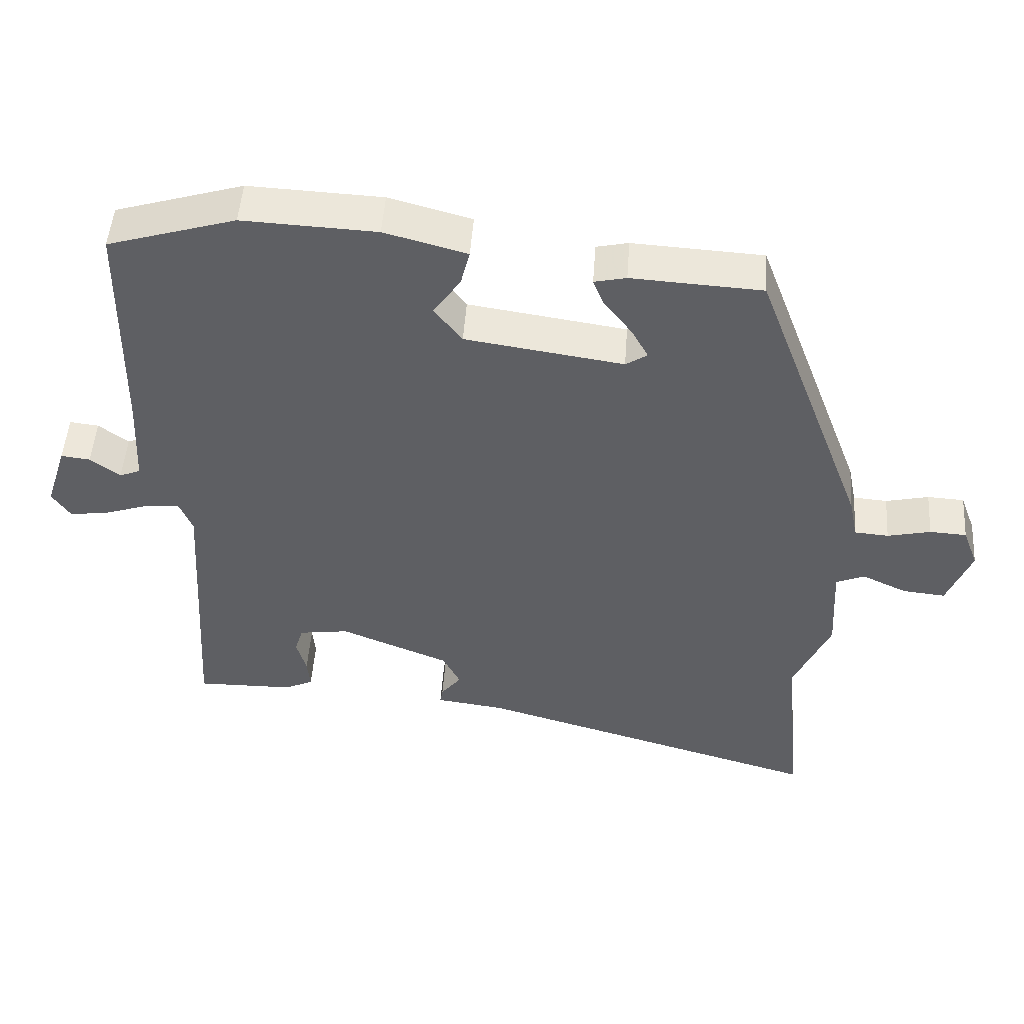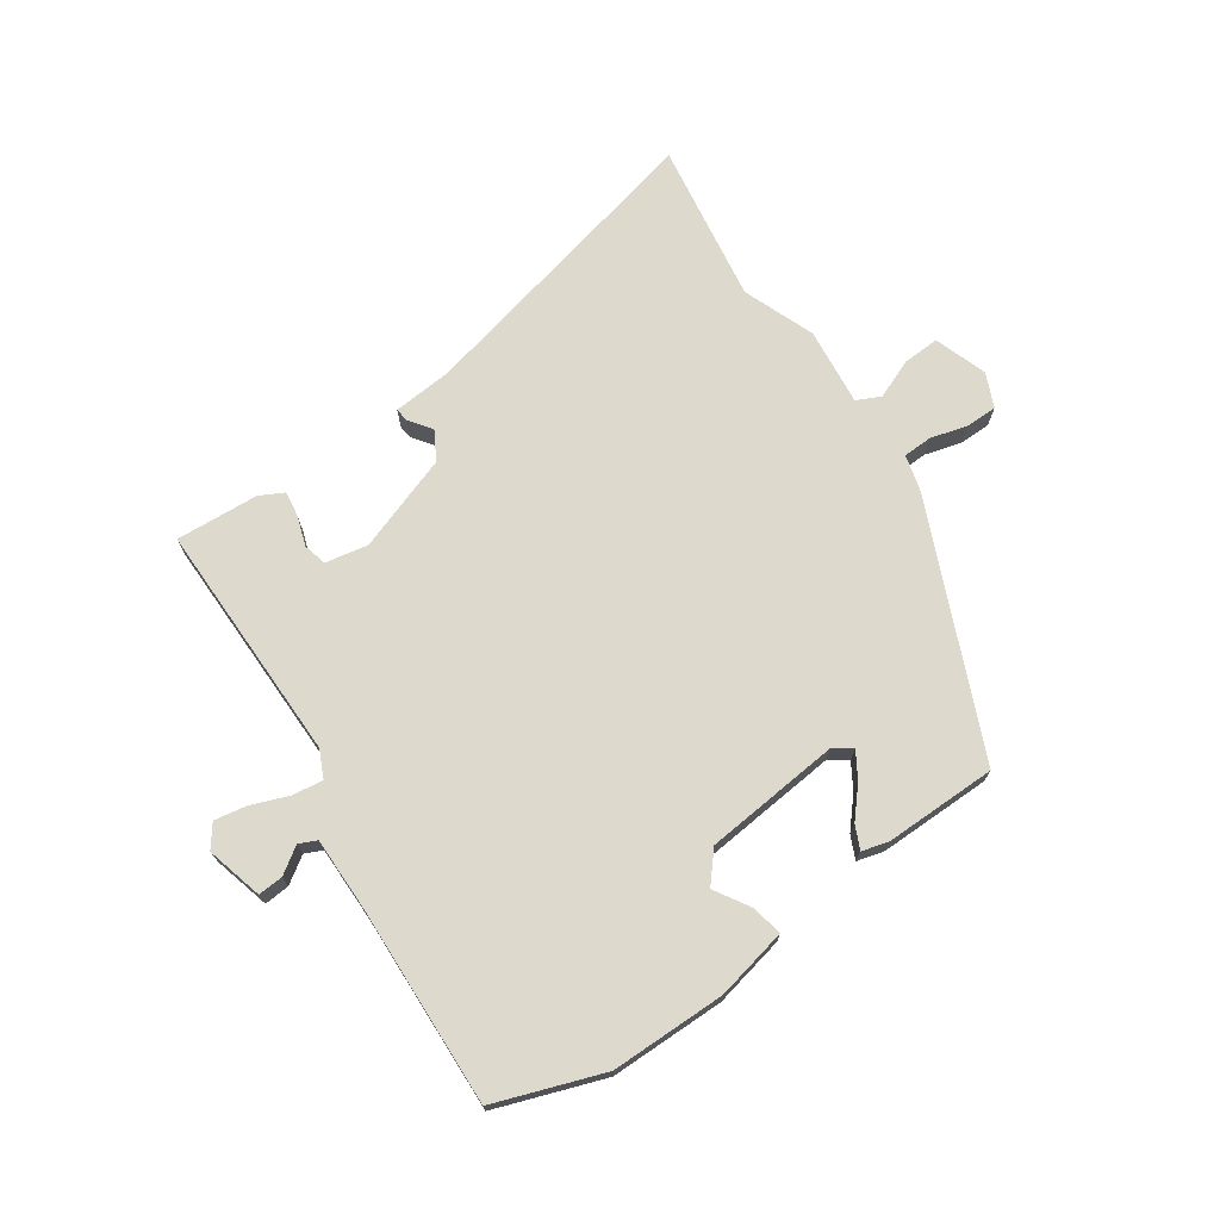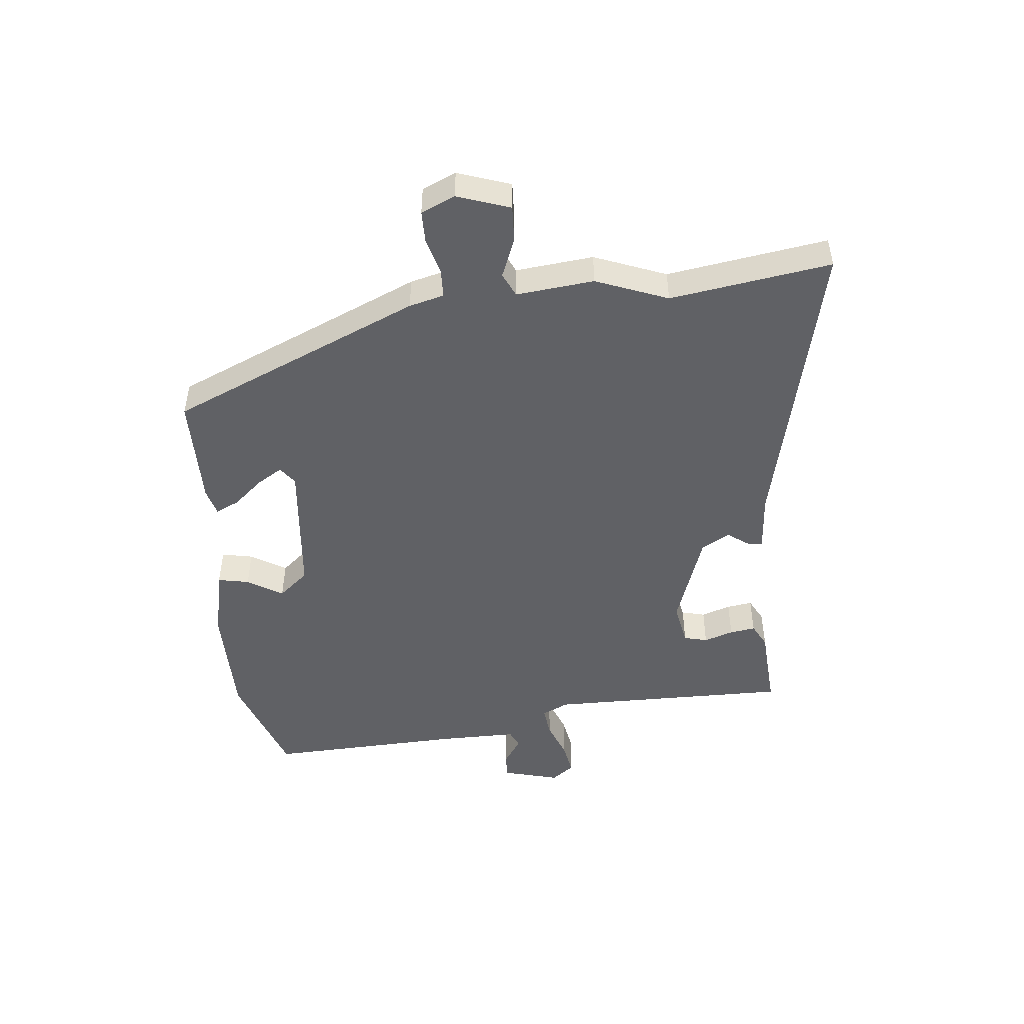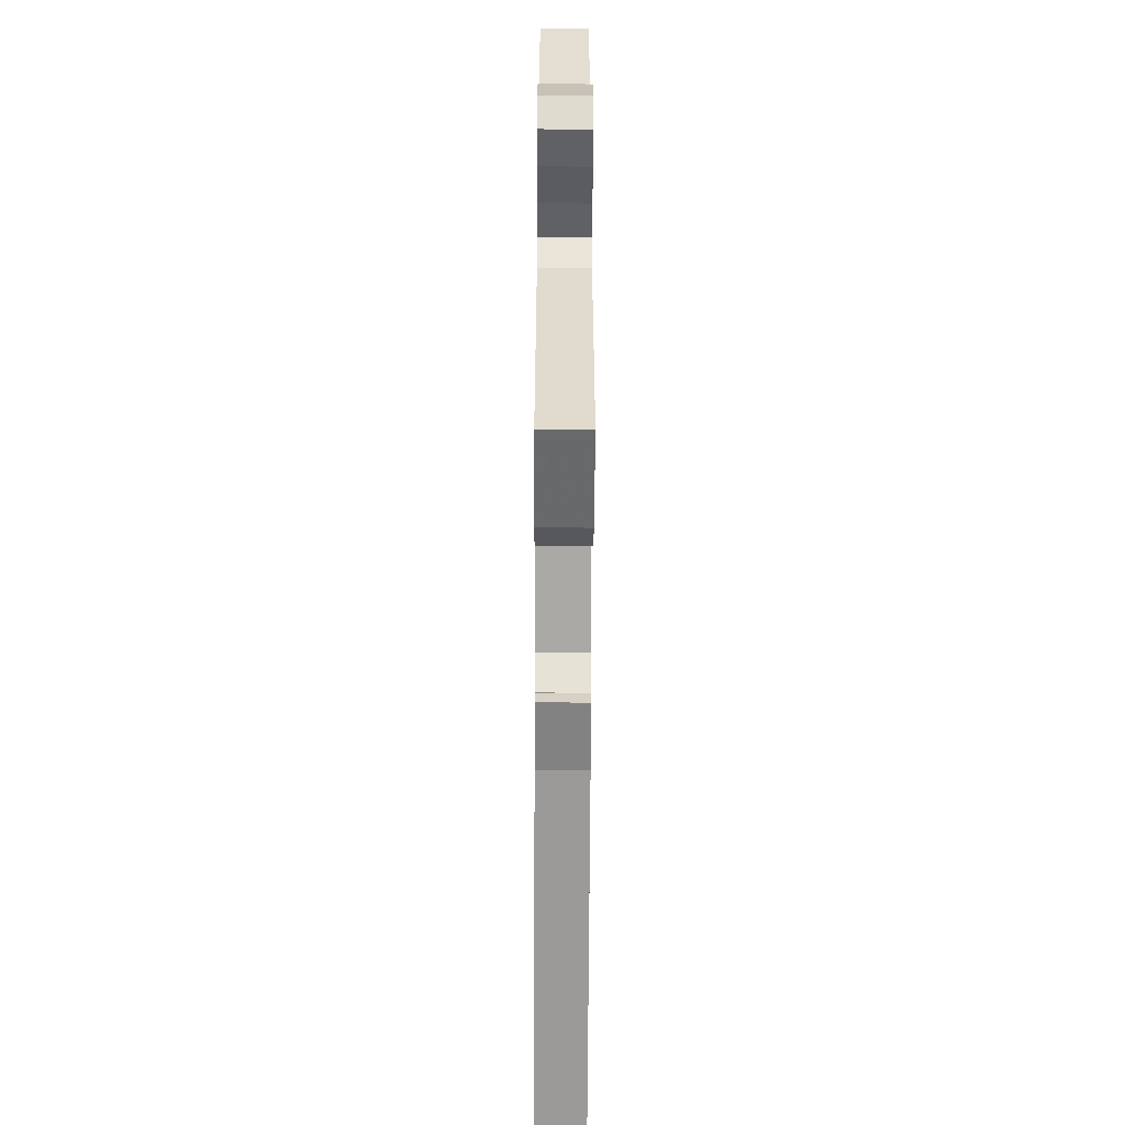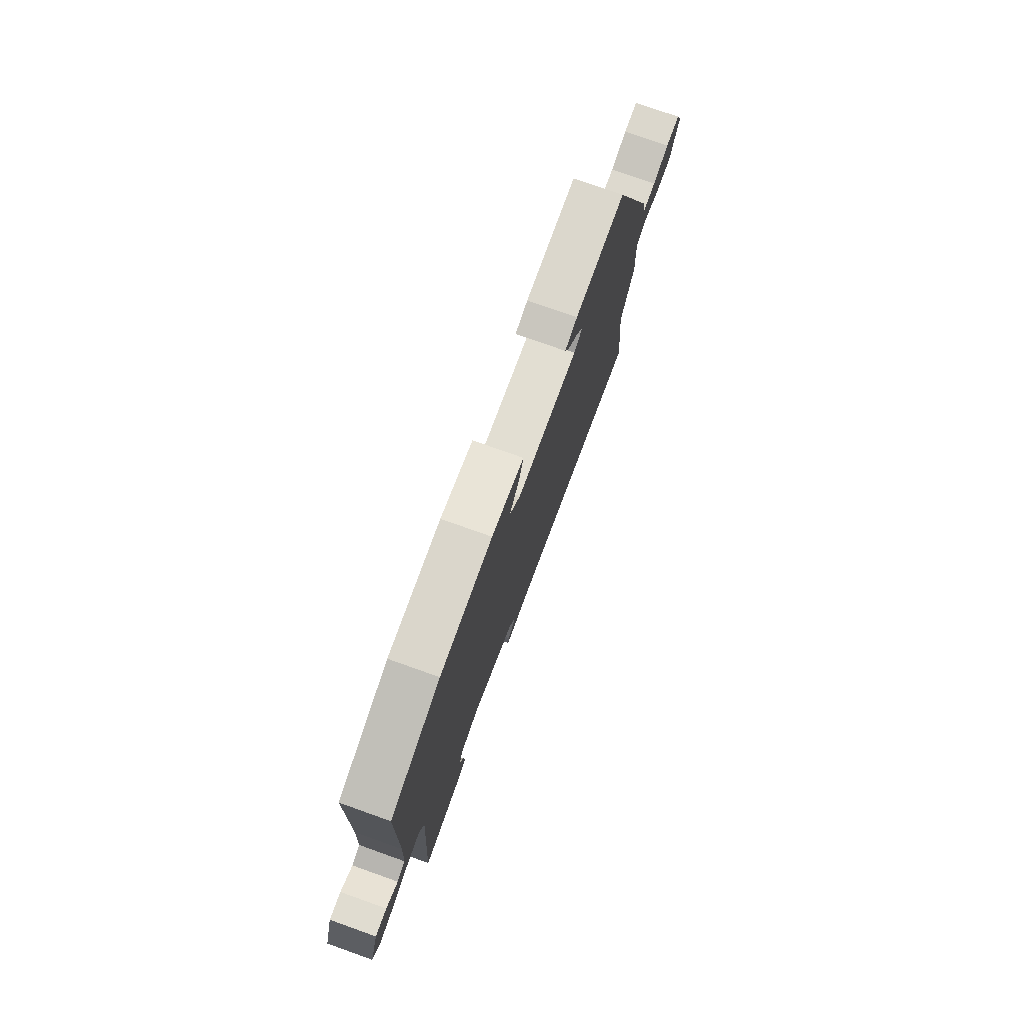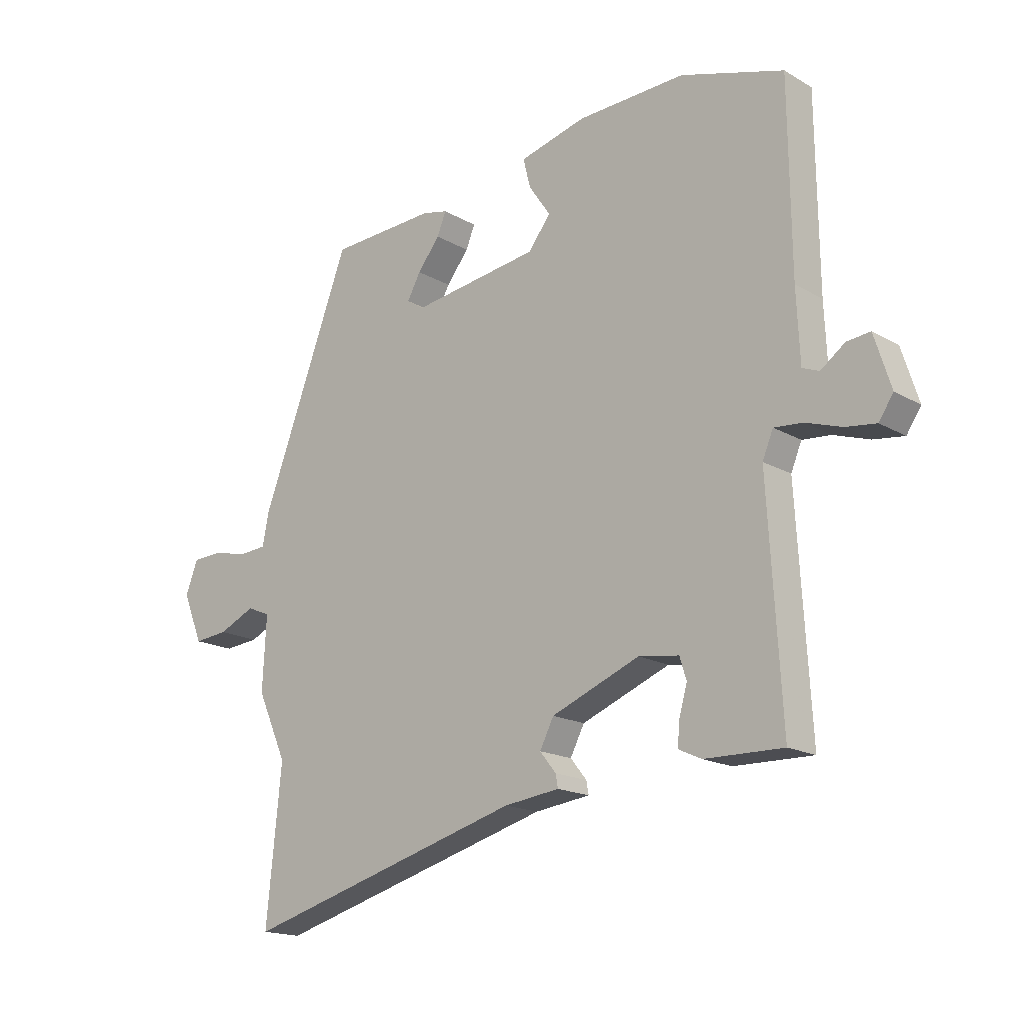
<metadata>
{"format":"obj","ext":"obj","renderer":"f3d","projection":"perspective","resolution":1024,"background":"white","views":[{"elev":48.9,"azim":4.0,"up":"+Z"},{"elev":71.9,"azim":-31.6,"up":"+Y"},{"elev":-48.5,"azim":98.7,"up":"+Y"},{"elev":-53.4,"azim":-90.3,"up":"+Z"},{"elev":76.5,"azim":-70.4,"up":"+Z"},{"elev":-16.9,"azim":-139.1,"up":"+Z"}]}
</metadata>
<code>
v -0.519 0.07 0.494
v -0.335 0.07 0.549
v -0.142 0.07 0.54
v -0.023 0.07 0.508
v -0.036 0.07 0.456
v -0.075 0.07 0.399
v -0.035 0.07 0.347
v 0.193 0.07 0.313
v 0.224 0.07 0.333
v 0.2 0.07 0.377
v 0.16 0.07 0.428
v 0.144 0.07 0.468
v 0.19 0.07 0.478
v 0.378 0.07 0.467
v 0.539 0.07 0.039
v 0.551 0.07 -0.02
v 0.6 0.07 -0.024
v 0.662 0.07 -0.01
v 0.715 0.07 -0.013
v 0.737 0.07 -0.071
v 0.702 0.07 -0.158
v 0.641 0.07 -0.152
v 0.576 0.07 -0.122
v 0.535 0.07 -0.139
v 0.542 0.07 -0.27
v 0.489 0.07 -0.388
v 0.516 0.07 -0.659
v 0.013 0.07 -0.515
v -0.086 0.07 -0.502
v -0.082 0.07 -0.479
v -0.053 0.07 -0.443
v -0.078 0.07 -0.394
v -0.236 0.07 -0.33
v -0.308 0.07 -0.34
v -0.32 0.07 -0.379
v -0.306 0.07 -0.429
v -0.302 0.07 -0.472
v -0.343 0.07 -0.491
v -0.483 0.07 -0.493
v -0.459 0.07 -0.088
v -0.478 0.07 -0.042
v -0.529 0.07 -0.046
v -0.593 0.07 -0.067
v -0.648 0.07 -0.074
v -0.674 0.07 -0.035
v -0.644 0.07 0.059
v -0.602 0.07 0.054
v -0.559 0.07 0.022
v -0.529 0.07 0.034
v -0.523 0.07 0.16
v -0.519 0 0.494
v -0.335 0 0.549
v -0.142 0 0.54
v -0.023 0 0.508
v -0.036 0 0.456
v -0.075 0 0.399
v -0.035 0 0.347
v 0.193 0 0.313
v 0.224 0 0.333
v 0.2 0 0.377
v 0.16 0 0.428
v 0.144 0 0.468
v 0.19 0 0.478
v 0.378 0 0.467
v 0.539 0 0.039
v 0.551 0 -0.02
v 0.6 0 -0.024
v 0.662 0 -0.01
v 0.715 0 -0.013
v 0.737 0 -0.071
v 0.702 0 -0.158
v 0.641 0 -0.152
v 0.576 0 -0.122
v 0.535 0 -0.139
v 0.542 0 -0.27
v 0.489 0 -0.388
v 0.516 0 -0.659
v 0.013 0 -0.515
v -0.086 0 -0.502
v -0.082 0 -0.479
v -0.053 0 -0.443
v -0.078 0 -0.394
v -0.236 0 -0.33
v -0.308 0 -0.34
v -0.32 0 -0.379
v -0.306 0 -0.429
v -0.302 0 -0.472
v -0.343 0 -0.491
v -0.483 0 -0.493
v -0.459 0 -0.088
v -0.478 0 -0.042
v -0.529 0 -0.046
v -0.593 0 -0.067
v -0.648 0 -0.074
v -0.674 0 -0.035
v -0.644 0 0.059
v -0.602 0 0.054
v -0.559 0 0.022
v -0.529 0 0.034
v -0.523 0 0.16
f 45 46 47 48
f 45 48 49
f 42 43 44 45
f 41 42 45 49
f 37 38 39 40
f 35 36 37 40
f 34 35 40 41
f 33 34 41
f 32 33 41 49
f 28 29 30 31
f 26 27 28 31
f 24 25 26 31
f 24 31 32
f 20 21 22 23
f 18 19 20 23
f 17 18 23 24
f 16 17 24 32
f 10 11 12 13
f 9 10 13 14
f 3 4 5 6
f 1 2 3 6
f 50 1 6 7
f 49 50 7 8
f 32 49 8
f 16 32 8 9
f 9 14 15 16
f 98 97 96 95
f 99 98 95
f 95 94 93 92
f 99 95 92 91
f 90 89 88 87
f 90 87 86 85
f 91 90 85 84
f 91 84 83
f 99 91 83 82
f 81 80 79 78
f 81 78 77 76
f 81 76 75 74
f 82 81 74
f 73 72 71 70
f 73 70 69 68
f 74 73 68 67
f 82 74 67 66
f 63 62 61 60
f 64 63 60 59
f 56 55 54 53
f 56 53 52 51
f 57 56 51 100
f 58 57 100 99
f 58 99 82
f 59 58 82 66
f 66 65 64 59
f 1 51 52 2
f 2 52 53 3
f 3 53 54 4
f 4 54 55 5
f 5 55 56 6
f 6 56 57 7
f 7 57 58 8
f 8 58 59 9
f 9 59 60 10
f 10 60 61 11
f 11 61 62 12
f 12 62 63 13
f 13 63 64 14
f 14 64 65 15
f 15 65 66 16
f 16 66 67 17
f 17 67 68 18
f 18 68 69 19
f 19 69 70 20
f 20 70 71 21
f 21 71 72 22
f 22 72 73 23
f 23 73 74 24
f 24 74 75 25
f 25 75 76 26
f 26 76 77 27
f 27 77 78 28
f 28 78 79 29
f 29 79 80 30
f 30 80 81 31
f 31 81 82 32
f 32 82 83 33
f 33 83 84 34
f 34 84 85 35
f 35 85 86 36
f 36 86 87 37
f 37 87 88 38
f 38 88 89 39
f 39 89 90 40
f 40 90 91 41
f 41 91 92 42
f 42 92 93 43
f 43 93 94 44
f 44 94 95 45
f 45 95 96 46
f 46 96 97 47
f 47 97 98 48
f 48 98 99 49
f 49 99 100 50
f 50 100 51 1

</code>
